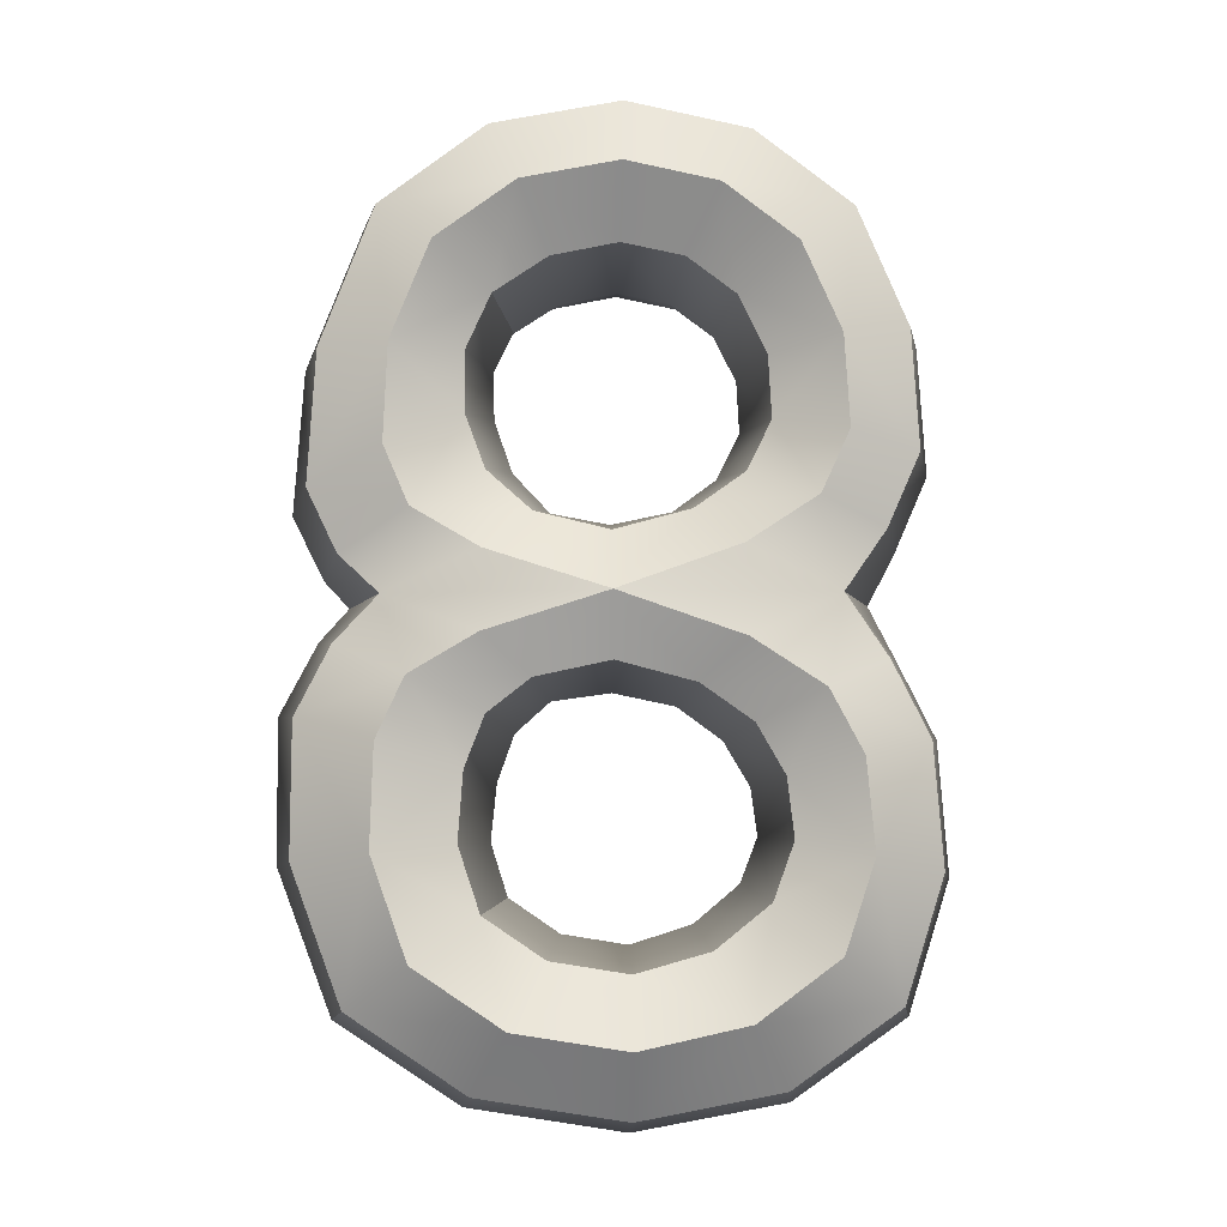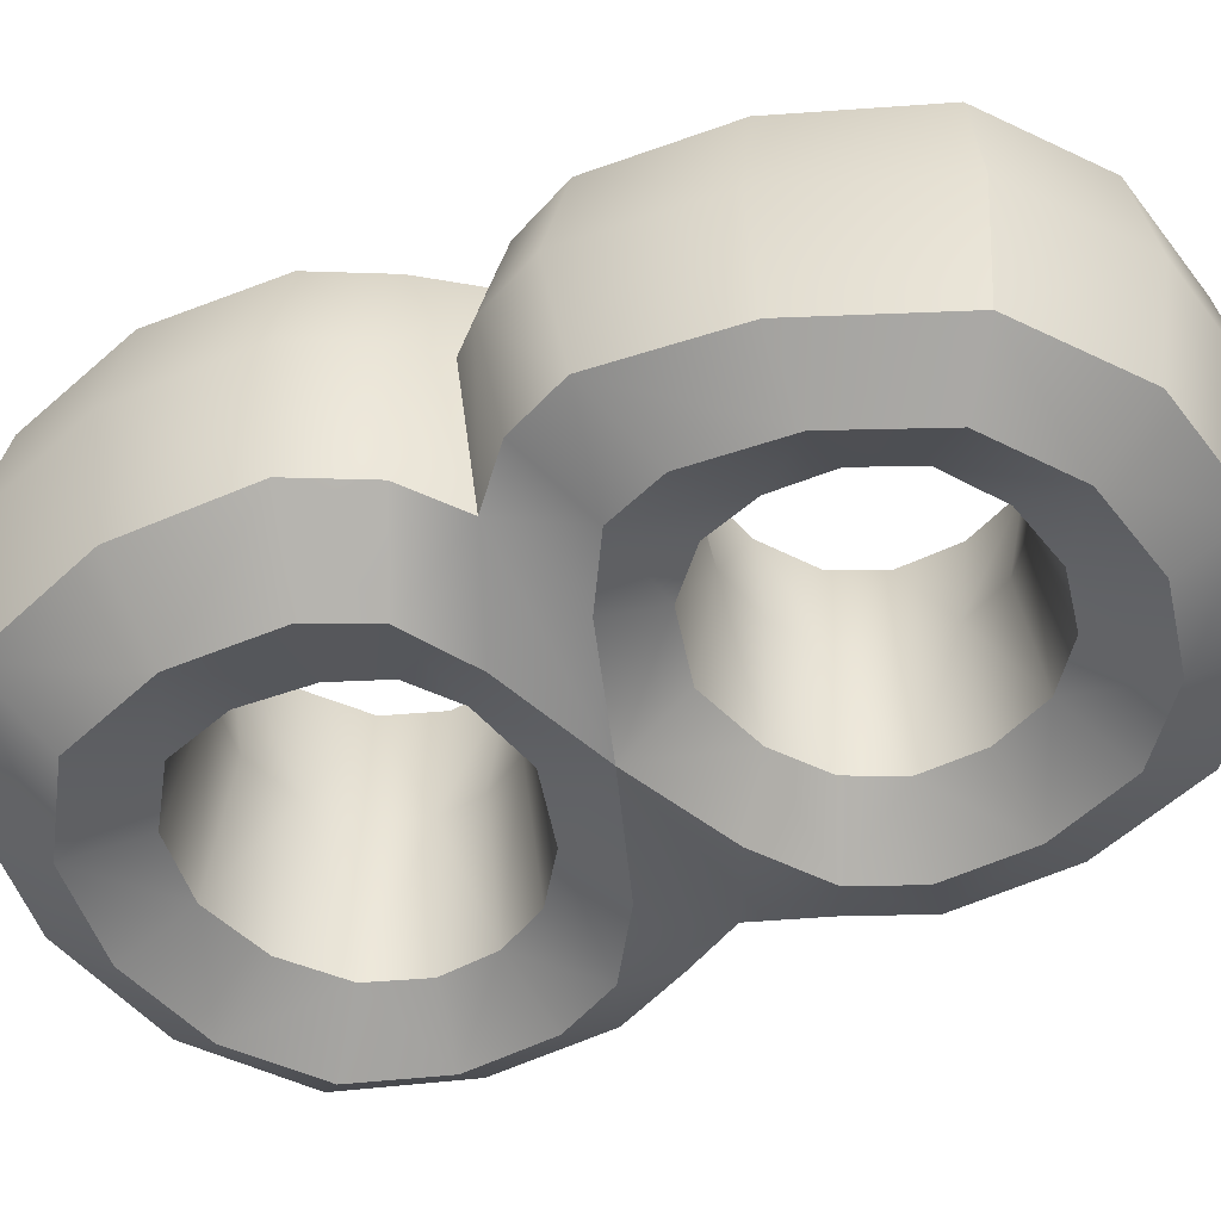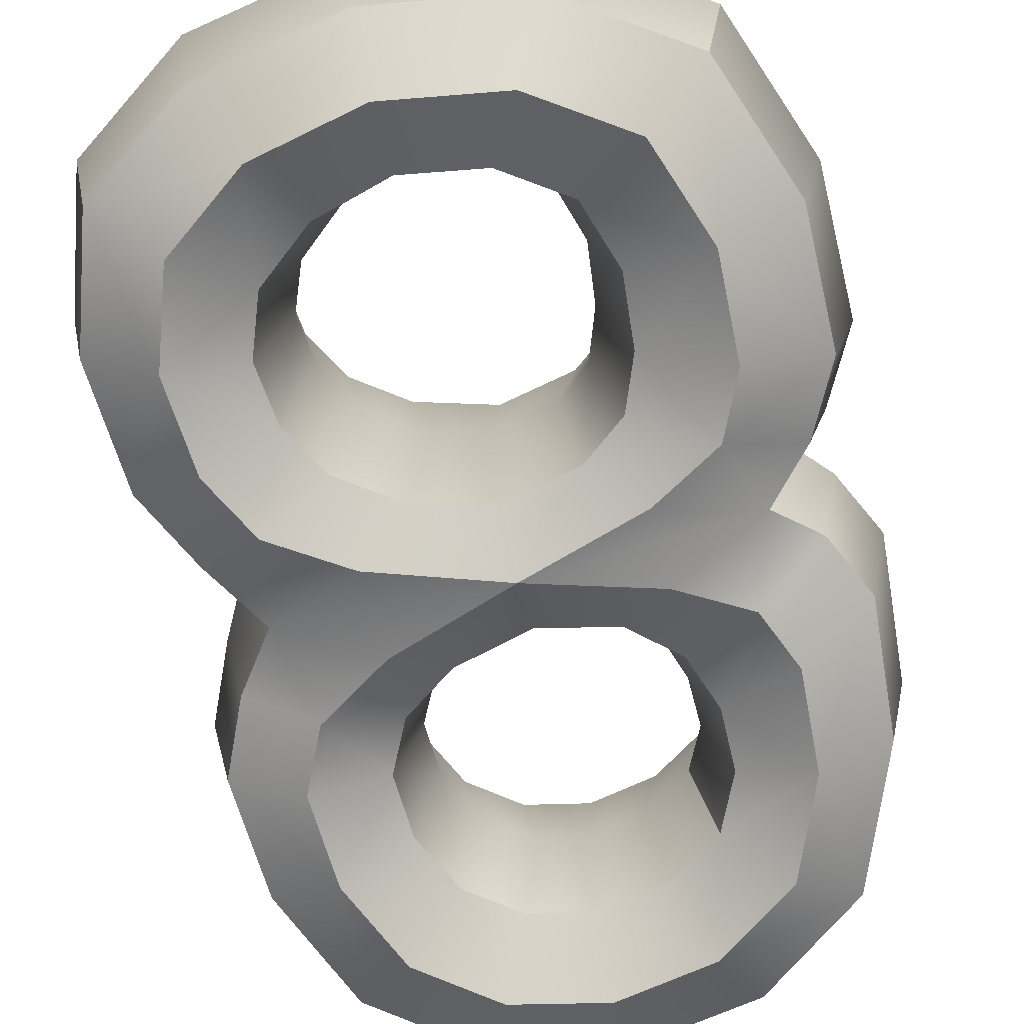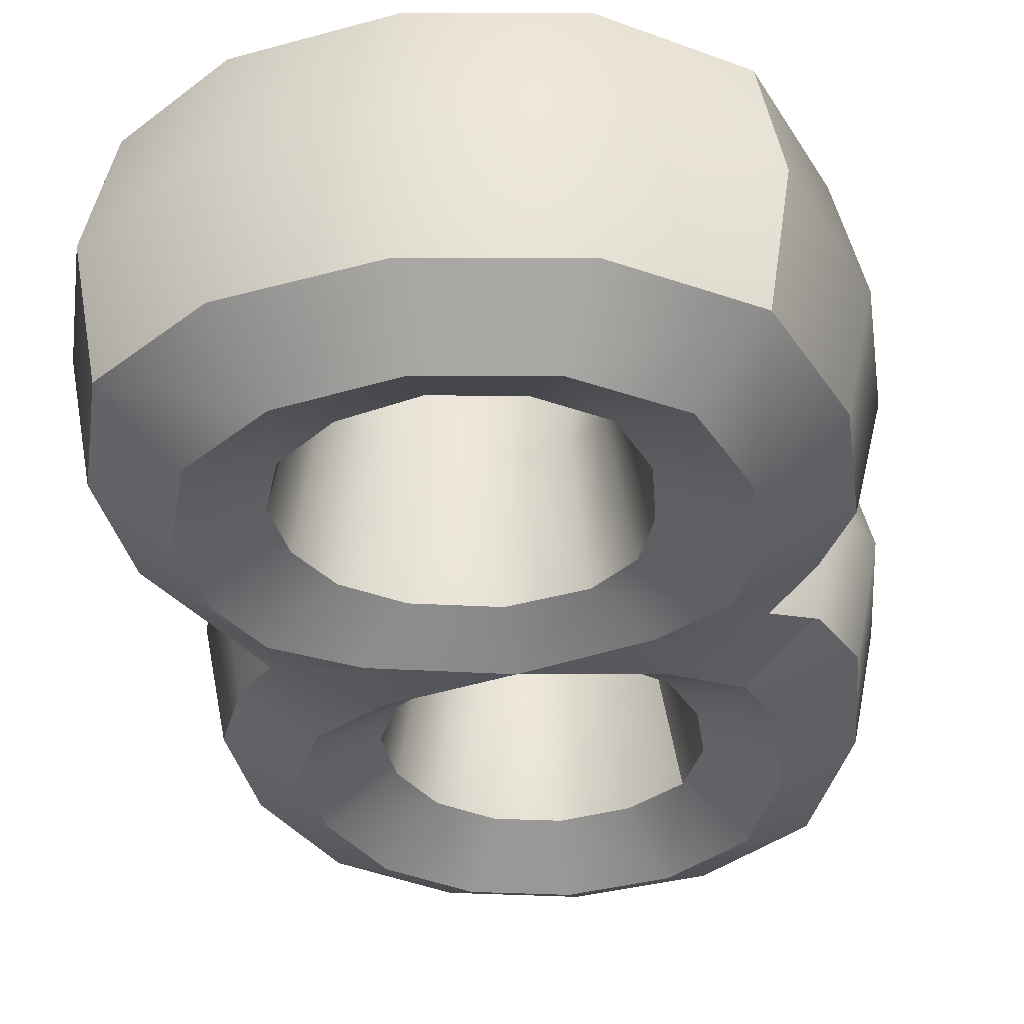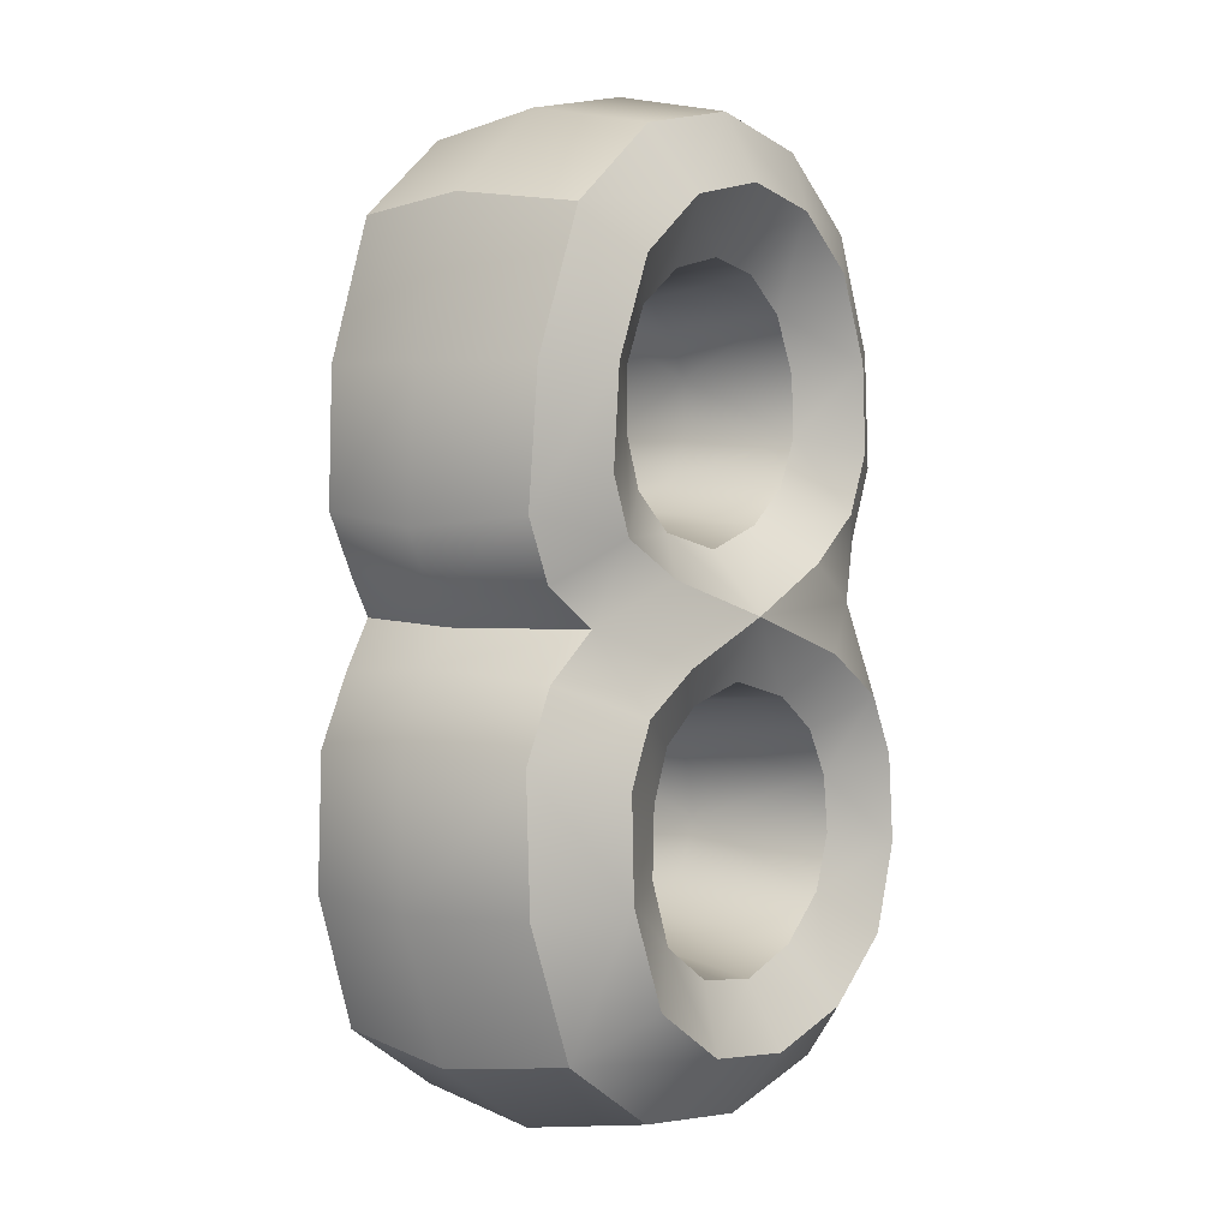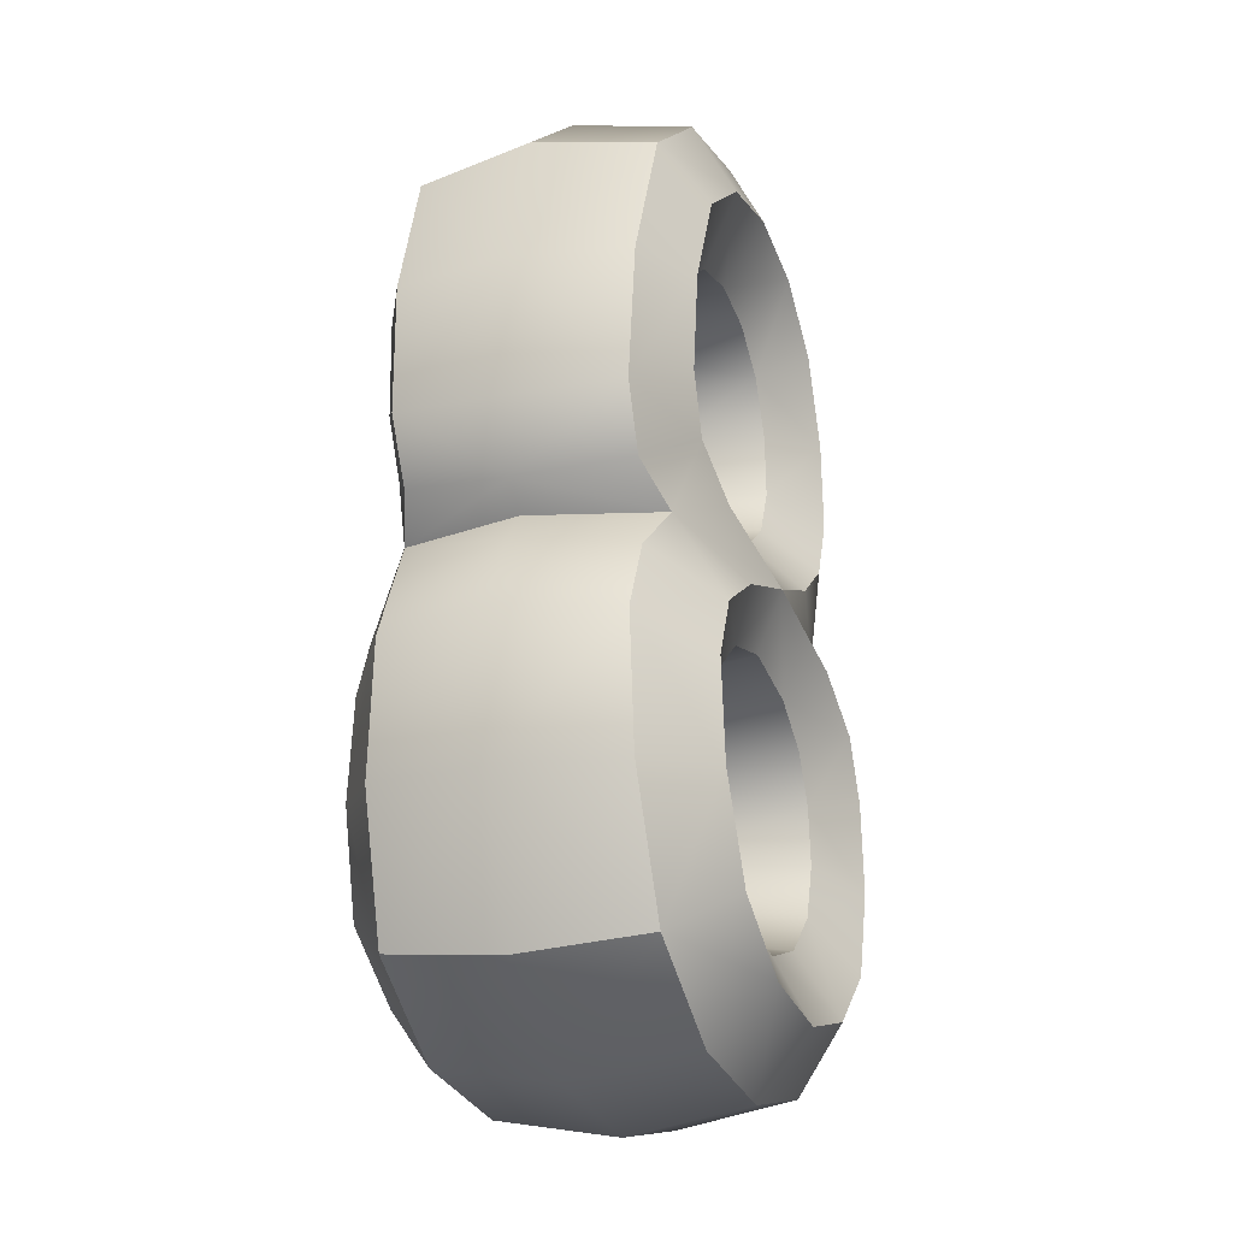
<metadata>
{"format":"obj","ext":"obj","renderer":"f3d","projection":"perspective","resolution":1024,"background":"white","views":[{"elev":-5.9,"azim":179.0,"up":"+Y"},{"elev":-48.0,"azim":115.2,"up":"+Z"},{"elev":-71.2,"azim":13.4,"up":"+Z"},{"elev":-37.1,"azim":8.6,"up":"+Z"},{"elev":4.1,"azim":124.9,"up":"+Y"},{"elev":-20.5,"azim":109.3,"up":"+Y"}]}
</metadata>
<code>
o Numbers_8_Cube.040
v -0.2106 -0.09837 0.2034
v -0.3053 -0.05381 0
v -0.257 -0.2684 0.2034
v -0.257 -0.2684 -0.2034
v -0.361 -0.2904 -0
v -0.153 -0.2465 0
v -0.1866 -0.5306 -0
v -0.08264 -0.3407 0
v -0.1346 -0.4357 0.2034
v -0.1346 -0.4357 -0.2034
v 0.0602 -0.3512 0
v 0.1124 -0.4432 0.2034
v 0.1124 -0.4432 -0.2034
v 0.1646 -0.5352 -0
v 0.3672 -0.2776 -0
v 0.2516 -0.2653 0.196
v 0.2516 -0.2653 -0.196
v 0.2176 -0.08586 0.1918
v 0.2176 -0.08586 -0.1918
v 0.3247 -0.03644 -0
v 0.1105 -0.1353 0
v 0.006594 0.002469 -0.1881
v 0.005005 -0.09087 0
v -0.1159 -0.1429 0
v 0.1361 -0.2529 0
v -0.2106 -0.09837 -0.2034
v -0.2078 0.1034 0.1744
v -0.3053 0.06231 0
v -0.2325 0.2721 0.1744
v -0.2325 0.2721 -0.1744
v -0.3327 0.2901 -0
v -0.1324 0.2541 0
v -0.1544 0.5227 -0
v -0.05933 0.3414 0
v -0.1068 0.432 0.1744
v -0.1068 0.432 -0.1744
v 0.06216 0.3402 0
v 0.1057 0.4339 0.1744
v 0.1057 0.4339 -0.1744
v 0.1493 0.5275 -0
v 0.3429 0.2636 -0
v 0.2394 0.2631 0.1702
v 0.2394 0.2631 -0.1702
v 0.2168 0.09079 0.1659
v 0.2168 0.09079 -0.1659
v 0.3195 0.03094 -0
v 0.114 0.1506 0
v 0.006858 0.09403 0
v -0.1104 0.1445 0
v 0.1358 0.2626 0
v -0.2078 0.1034 -0.1744
v 0.006594 0.002469 0.1881
v -0.2751 0.004249 0
v -0.06527 -0.1056 0
v -0.131 -0.04651 -0.1996
v -0.131 -0.04651 0.1996
v -0.1336 -0.2976 0
v -0.2244 -0.3686 -0.2034
v -0.3151 -0.4397 -0
v -0.2244 -0.3686 0.2034
v -0.1396 -0.1318 0.1628
v -0.335 -0.2849 0.1423
v -0.2816 -0.06495 -0.1423
v -0.179 -0.252 -0.1628
v -0.01358 -0.363 -0
v -0.01372 -0.4628 -0.2034
v -0.01386 -0.5626 -0
v -0.01372 -0.4628 0.2034
v -0.1736 -0.5069 0.1423
v -0.1736 -0.5069 -0.1423
v -0.09563 -0.3645 -0.1628
v -0.09563 -0.3645 0.1628
v 0.1172 -0.3123 0
v 0.2116 -0.3773 -0.2016
v 0.3059 -0.4423 -0
v 0.2116 -0.3773 0.2016
v 0.07326 -0.3742 -0.1628
v 0.07326 -0.3742 0.1628
v 0.1516 -0.5122 0.1423
v 0.1516 -0.5122 -0.1423
v 0.1295 -0.1886 0
v 0.2484 -0.1529 -0.1913
v 0.3672 -0.1171 -0
v 0.2484 -0.1529 0.1913
v 0.3383 -0.2745 0.1349
v 0.3383 -0.2745 -0.1349
v 0.165 -0.256 -0.1592
v 0.165 -0.256 0.1592
v 0.07141 -0.1002 0
v 0.1425 -0.04163 -0.1924
v 0.2915 0.000749 -0
v 0.1425 -0.04163 0.1924
v 0.1372 -0.1229 0.1581
v 0.2979 -0.04879 0.1295
v 0.2979 -0.04879 -0.1295
v 0.1372 -0.1229 -0.1581
v 0.005402 -0.06754 0.159
v 0.005402 -0.06754 -0.159
v -0.179 -0.252 0.1628
v -0.2816 -0.06495 0.1423
v -0.335 -0.2849 -0.1423
v -0.1396 -0.1318 -0.1628
v -0.1456 -0.1931 0
v -0.3493 -0.142 0
v -0.2475 -0.1675 -0.2034
v -0.2475 -0.1675 0.2034
v -0.06126 0.1083 0
v -0.1293 0.05189 -0.1778
v -0.1293 0.05189 0.1778
v -0.1054 0.3072 0
v -0.1885 0.3701 -0.1744
v -0.2717 0.4331 -0
v -0.1885 0.3701 0.1744
v -0.1347 0.1342 0.1266
v -0.3076 0.2856 0.1351
v -0.2809 0.07258 -0.1351
v -0.1574 0.2586 -0.1266
v -0.001185 0.3534 0
v -0.003454 0.4544 -0.1744
v -0.005722 0.5553 -0
v -0.003454 0.4544 0.1744
v -0.1425 0.5 0.1351
v -0.1425 0.5 -0.1351
v -0.07121 0.364 -0.1266
v -0.07121 0.364 0.1266
v 0.1135 0.3079 0
v 0.1952 0.3702 -0.1734
v 0.2768 0.4325 -0
v 0.1952 0.3702 0.1734
v 0.07305 0.3636 -0.1266
v 0.07305 0.3636 0.1266
v 0.1384 0.5041 0.1351
v 0.1384 0.5041 -0.1351
v 0.1343 0.2086 0
v 0.2445 0.1555 -0.167
v 0.3547 0.1024 -0
v 0.2445 0.1555 0.167
v 0.317 0.2634 0.1297
v 0.317 0.2634 -0.1297
v 0.1617 0.2627 -0.1255
v 0.1617 0.2627 0.1255
v 0.07247 0.1065 0
v 0.1422 0.04703 -0.1714
v 0.1422 0.04703 0.1714
v 0.1397 0.1357 0.1245
v 0.2939 0.0459 0.1244
v 0.2939 0.0459 -0.1244
v 0.1397 0.1357 -0.1245
v 0.006792 0.07114 0.13
v 0.006792 0.07114 -0.13
v -0.1574 0.2586 0.1266
v -0.2809 0.07258 0.1351
v -0.3076 0.2856 -0.1351
v -0.1347 0.1342 -0.1266
v -0.1357 0.1954 0
v -0.3422 0.1483 0
v -0.2389 0.1719 -0.1744
v -0.2389 0.1719 0.1744
v -0.08171 -0.09086 0.1619
v -0.08171 -0.09086 -0.1619
v -0.1563 -0.3153 0.1628
v -0.1563 -0.3153 -0.1628
v -0.2924 -0.4219 -0.1423
v -0.2924 -0.4219 0.1423
v -0.01361 -0.3879 0.1628
v -0.01361 -0.3879 -0.1628
v -0.01382 -0.5377 -0.1423
v -0.01382 -0.5377 0.1423
v 0.1408 -0.3285 0.1619
v 0.1408 -0.3285 -0.1619
v 0.2823 -0.4261 -0.1404
v 0.2823 -0.4261 0.1404
v 0.1592 -0.1797 0.1571
v 0.1592 -0.1797 -0.1571
v 0.3375 -0.126 -0.1298
v 0.3375 -0.126 0.1298
v 0.08919 -0.08557 0.1596
v 0.08919 -0.08557 -0.1596
v -0.1711 -0.1867 0.1628
v -0.3238 -0.1484 0.1423
v -0.3238 -0.1484 -0.1423
v -0.1711 -0.1867 -0.1628
v -0.2328 0.003821 0.1553
v -0.2328 0.003821 -0.1553
v -0.07826 0.09423 0.1274
v -0.07826 0.09423 -0.1274
v -0.1262 0.3229 0.1266
v -0.1262 0.3229 -0.1266
v -0.2509 0.4174 -0.1351
v -0.2509 0.4174 0.1351
v -0.001752 0.3786 0.1266
v -0.001752 0.3786 -0.1266
v -0.005155 0.5301 -0.1351
v -0.005155 0.5301 0.1351
v 0.134 0.3235 0.1263
v 0.134 0.3235 -0.1263
v 0.2564 0.417 -0.1337
v 0.2564 0.417 0.1337
v 0.1618 0.1954 0.1247
v 0.1618 0.1954 -0.1247
v 0.3272 0.1157 -0.1257
v 0.3272 0.1157 0.1257
v 0.0899 0.09162 0.1258
v 0.0899 0.09162 -0.1258
v 0.2478 0.002146 -0.1434
v 0.2478 0.002146 0.1434
v -0.1615 0.1895 0.1266
v -0.3164 0.1542 0.1351
v -0.3164 0.1542 -0.1351
v -0.1615 0.1895 -0.1266
f 1 56 183 100
f 1 100 180 106
f 1 106 179 61
f 1 61 159 56
f 2 53 184 63
f 2 63 181 104
f 2 104 180 100
f 2 100 183 53
f 3 99 179 106
f 3 106 180 62
f 3 62 164 60
f 3 60 161 99
f 4 101 181 105
f 4 105 182 64
f 4 64 162 58
f 4 58 163 101
f 5 62 180 104
f 5 104 181 101
f 5 101 163 59
f 5 59 164 62
f 6 64 182 103
f 6 103 179 99
f 6 99 161 57
f 6 57 162 64
f 7 69 164 59
f 7 59 163 70
f 7 70 167 67
f 7 67 168 69
f 8 71 162 57
f 8 57 161 72
f 8 72 165 65
f 8 65 166 71
f 9 72 161 60
f 9 60 164 69
f 9 69 168 68
f 9 68 165 72
f 10 70 163 58
f 10 58 162 71
f 10 71 166 66
f 10 66 167 70
f 11 77 166 65
f 11 65 165 78
f 11 78 169 73
f 11 73 170 77
f 12 78 165 68
f 12 68 168 79
f 12 79 172 76
f 12 76 169 78
f 13 80 167 66
f 13 66 166 77
f 13 77 170 74
f 13 74 171 80
f 14 79 168 67
f 14 67 167 80
f 14 80 171 75
f 14 75 172 79
f 15 75 171 86
f 15 86 175 83
f 15 83 176 85
f 15 85 172 75
f 16 76 172 85
f 16 85 176 84
f 16 84 173 88
f 16 88 169 76
f 17 74 170 87
f 17 87 174 82
f 17 82 175 86
f 17 86 171 74
f 18 93 173 84
f 18 84 176 94
f 18 94 206 92
f 18 92 177 93
f 19 95 175 82
f 19 82 174 96
f 19 96 178 90
f 19 90 205 95
f 20 94 176 83
f 20 83 175 95
f 20 95 205 91
f 20 91 206 94
f 21 96 174 81
f 21 81 173 93
f 21 93 177 89
f 21 89 178 96
f 22 55 184 108
f 22 108 186 150
f 22 150 204 143
f 22 143 205 90
f 22 90 178 98
f 22 98 160 55
f 23 54 160 98
f 23 98 178 89
f 23 89 177 97
f 23 97 159 54
f 24 102 160 54
f 24 54 159 61
f 24 61 179 103
f 24 103 182 102
f 25 73 169 88
f 25 88 173 81
f 25 81 174 87
f 25 87 170 73
f 26 55 160 102
f 26 102 182 105
f 26 105 181 63
f 26 63 184 55
f 27 152 183 109
f 27 109 185 114
f 27 114 207 158
f 27 158 208 152
f 28 116 184 53
f 28 53 183 152
f 28 152 208 156
f 28 156 209 116
f 29 158 207 151
f 29 151 187 113
f 29 113 190 115
f 29 115 208 158
f 30 157 209 153
f 30 153 189 111
f 30 111 188 117
f 30 117 210 157
f 31 156 208 115
f 31 115 190 112
f 31 112 189 153
f 31 153 209 156
f 32 155 210 117
f 32 117 188 110
f 32 110 187 151
f 32 151 207 155
f 33 112 190 122
f 33 122 194 120
f 33 120 193 123
f 33 123 189 112
f 34 110 188 124
f 34 124 192 118
f 34 118 191 125
f 34 125 187 110
f 35 113 187 125
f 35 125 191 121
f 35 121 194 122
f 35 122 190 113
f 36 111 189 123
f 36 123 193 119
f 36 119 192 124
f 36 124 188 111
f 37 118 192 130
f 37 130 196 126
f 37 126 195 131
f 37 131 191 118
f 38 121 191 131
f 38 131 195 129
f 38 129 198 132
f 38 132 194 121
f 39 119 193 133
f 39 133 197 127
f 39 127 196 130
f 39 130 192 119
f 40 120 194 132
f 40 132 198 128
f 40 128 197 133
f 40 133 193 120
f 41 139 197 128
f 41 128 198 138
f 41 138 202 136
f 41 136 201 139
f 42 138 198 129
f 42 129 195 141
f 42 141 199 137
f 42 137 202 138
f 43 140 196 127
f 43 127 197 139
f 43 139 201 135
f 43 135 200 140
f 44 137 199 145
f 44 145 203 144
f 44 144 206 146
f 44 146 202 137
f 45 135 201 147
f 45 147 205 143
f 45 143 204 148
f 45 148 200 135
f 46 136 202 146
f 46 146 206 91
f 46 91 205 147
f 46 147 201 136
f 47 134 200 148
f 47 148 204 142
f 47 142 203 145
f 47 145 199 134
f 48 150 186 107
f 48 107 185 149
f 48 149 203 142
f 48 142 204 150
f 49 107 186 154
f 49 154 210 155
f 49 155 207 114
f 49 114 185 107
f 50 141 195 126
f 50 126 196 140
f 50 140 200 134
f 50 134 199 141
f 51 154 186 108
f 51 108 184 116
f 51 116 209 157
f 51 157 210 154
f 52 149 185 109
f 52 109 183 56
f 52 56 159 97
f 52 97 177 92
f 52 92 206 144
f 52 144 203 149

</code>
